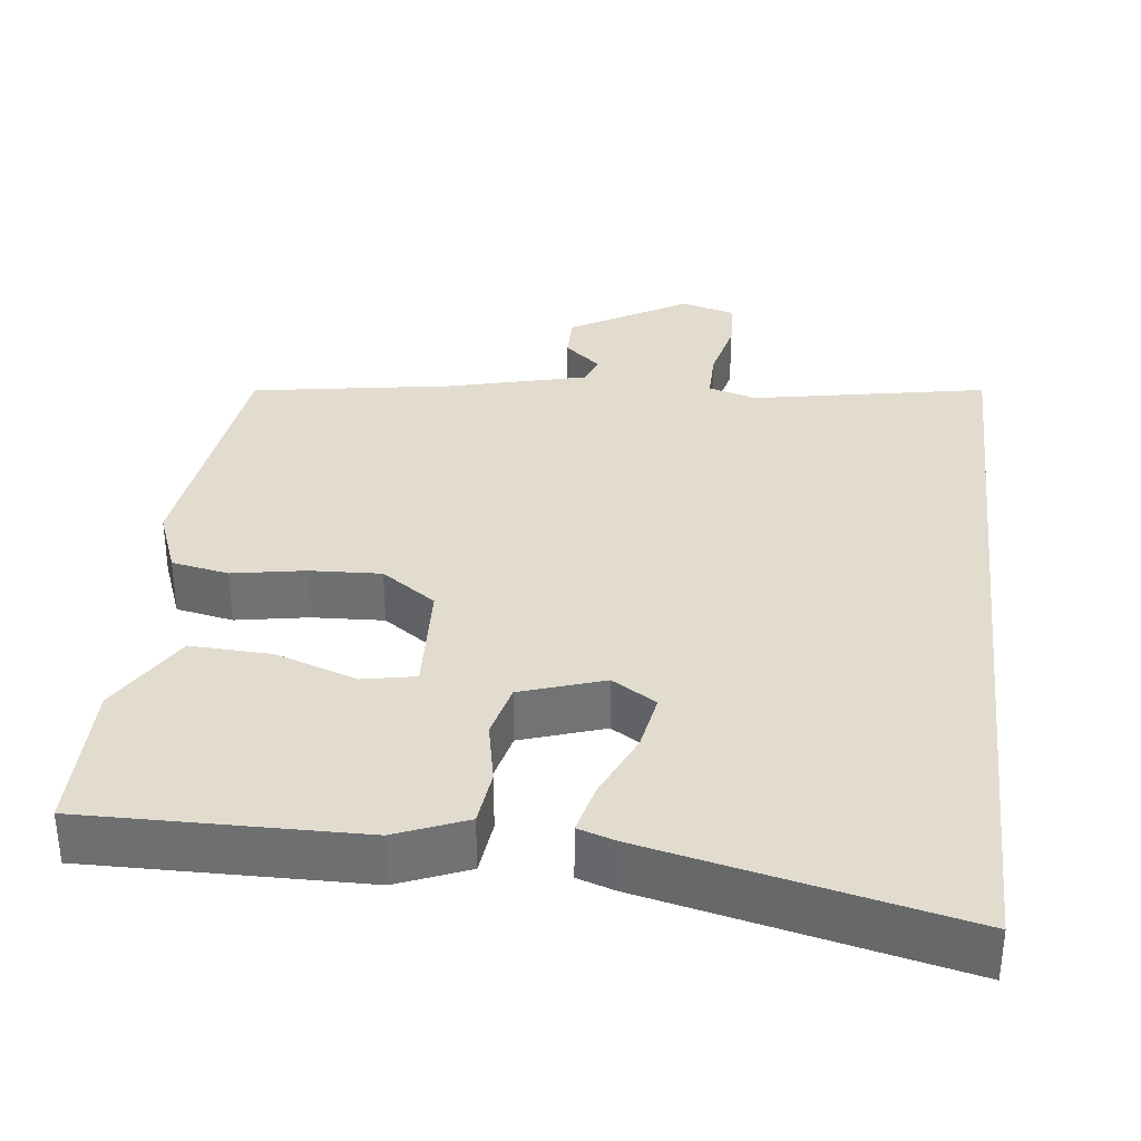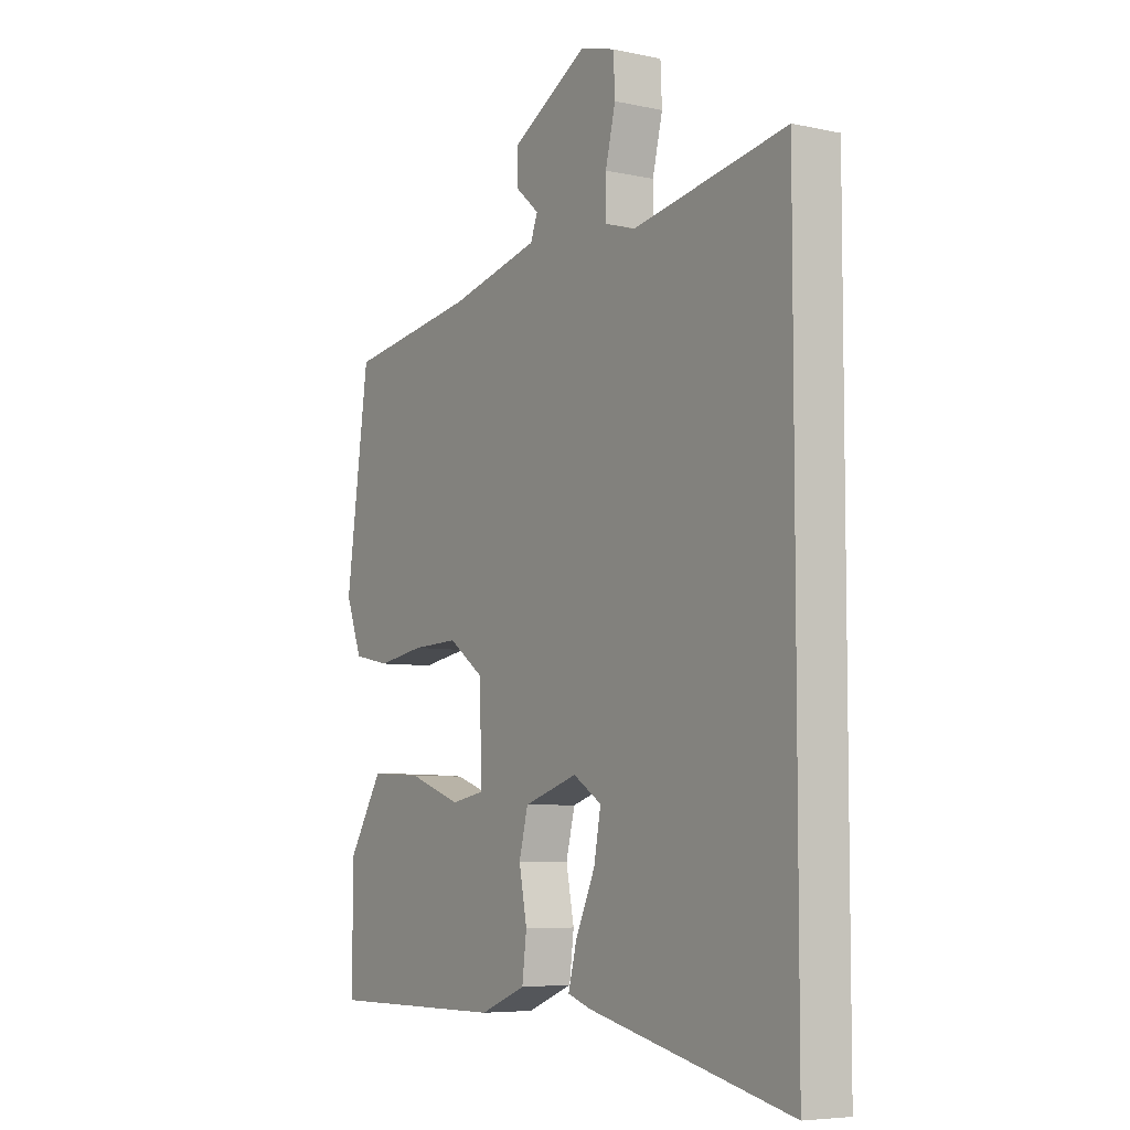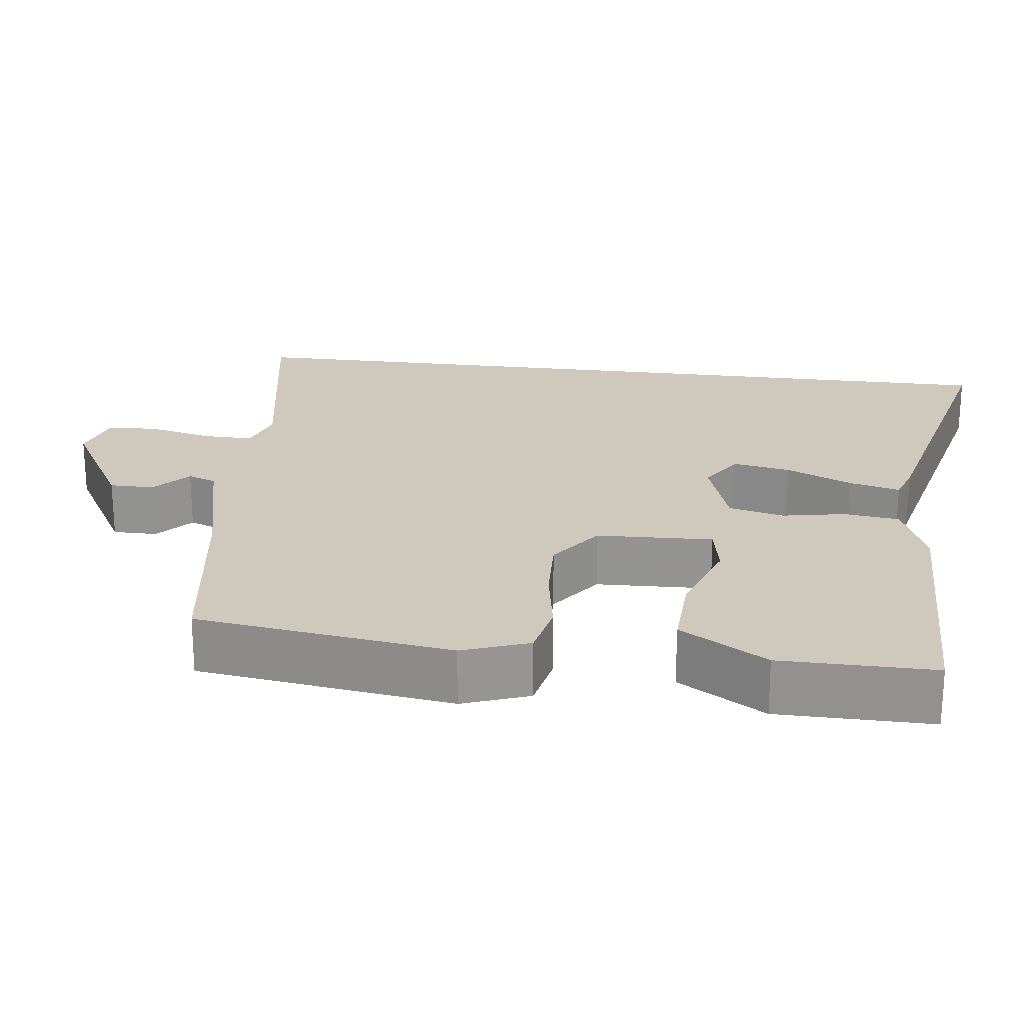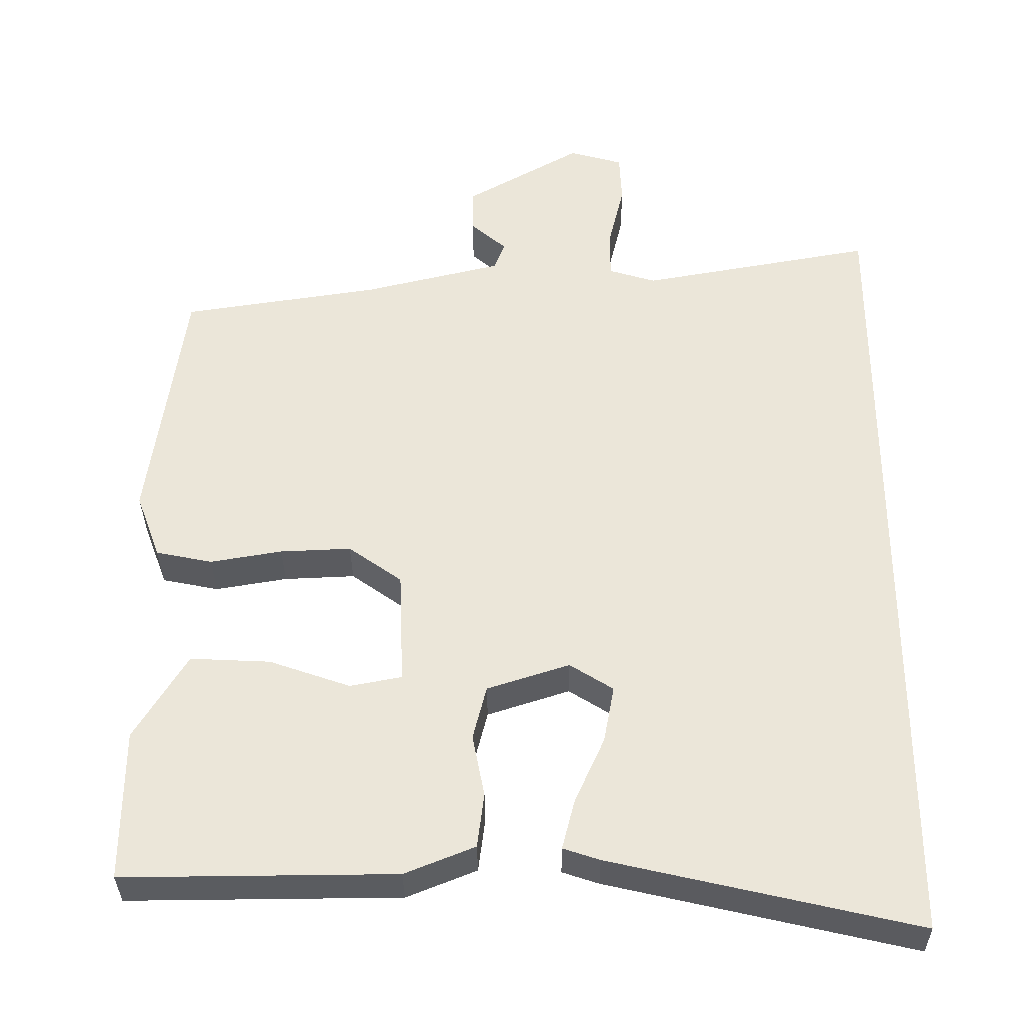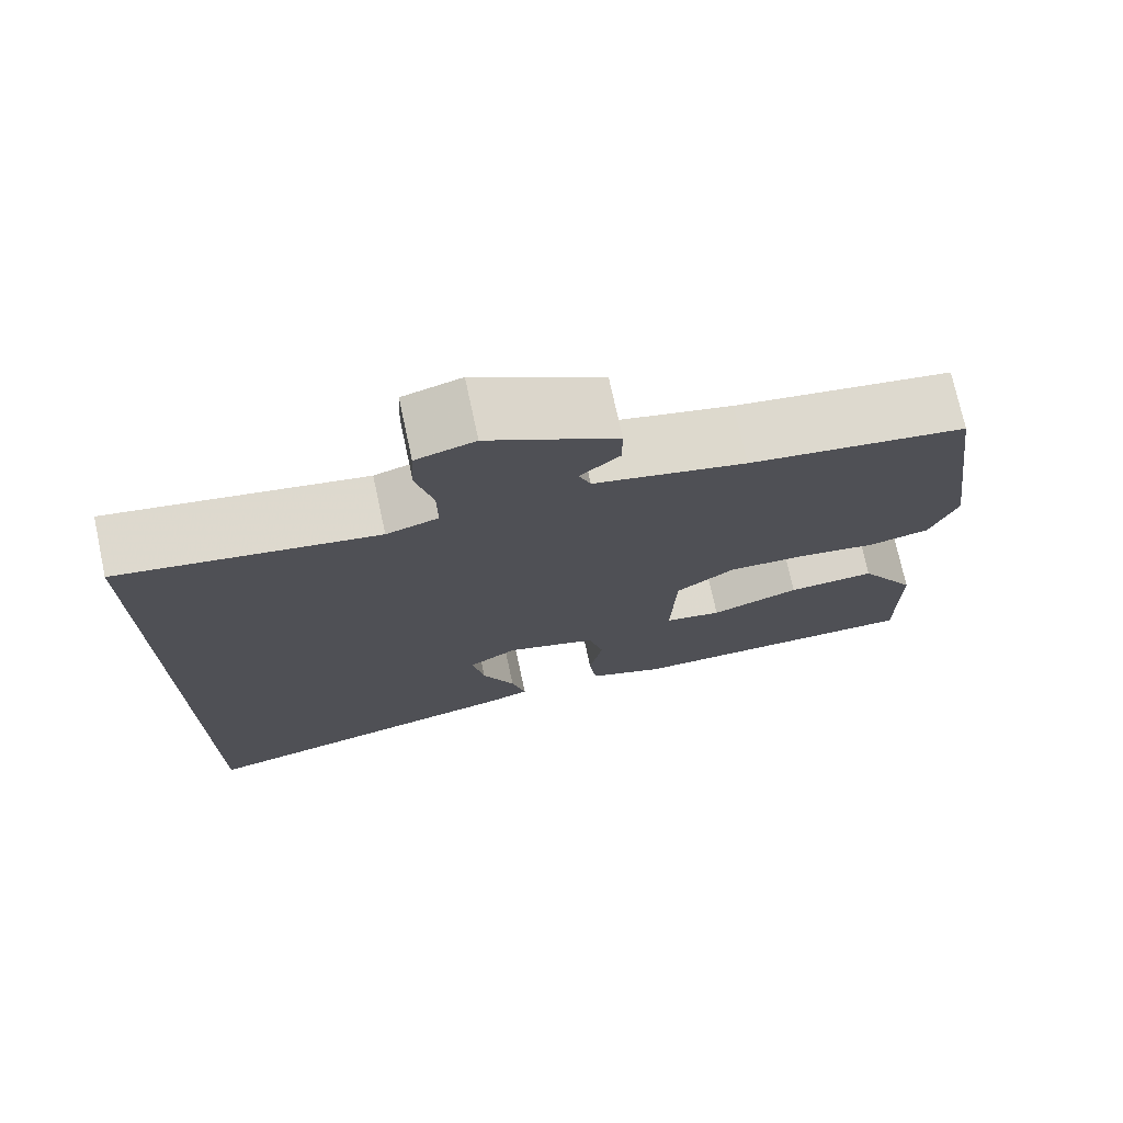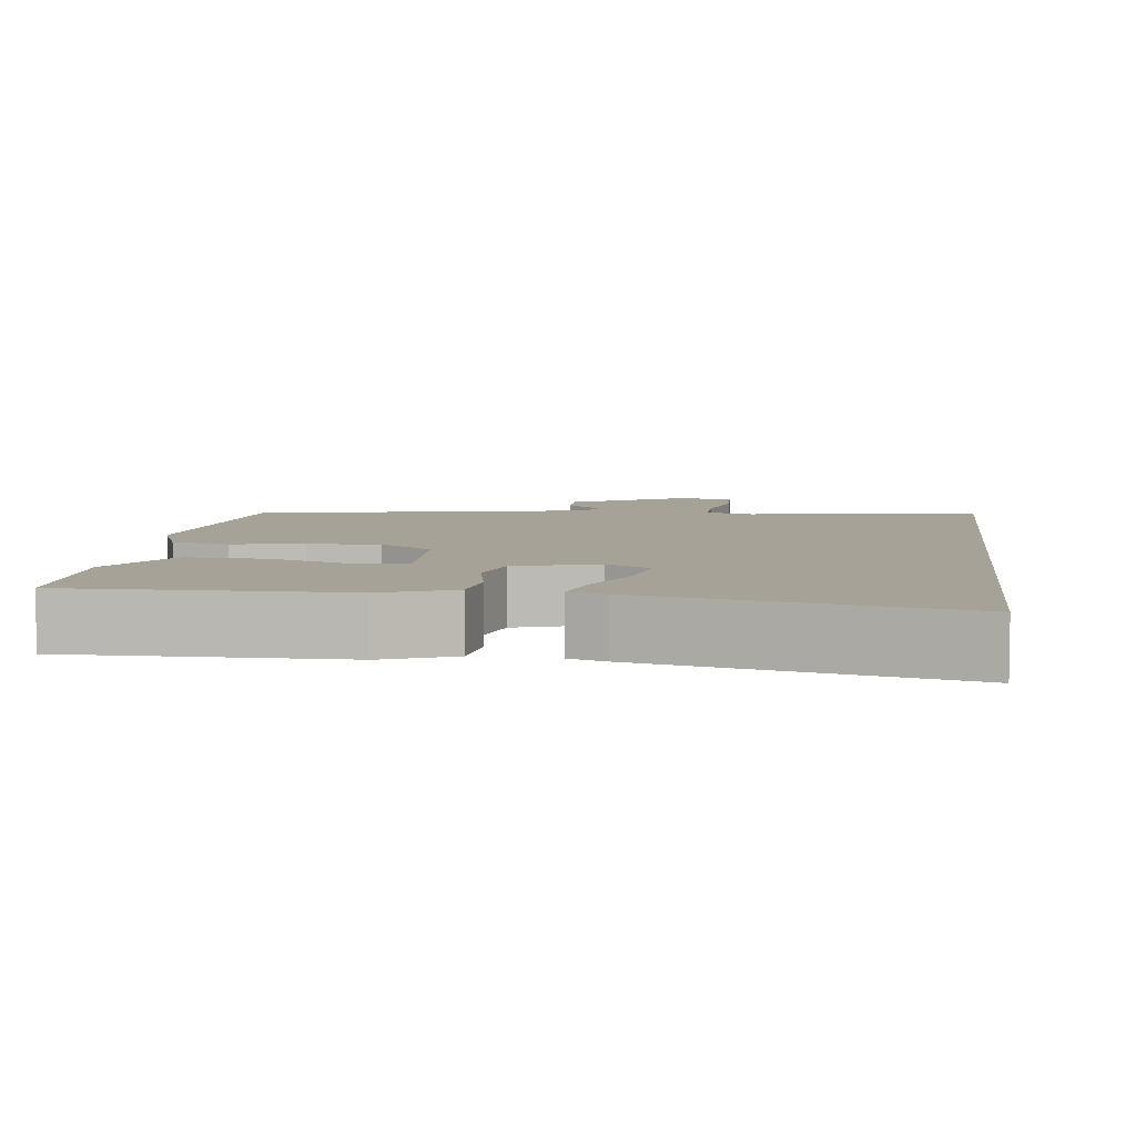
<metadata>
{"format":"obj","ext":"obj","renderer":"f3d","projection":"perspective","resolution":1024,"background":"white","views":[{"elev":34.6,"azim":-173.7,"up":"+Y"},{"elev":-6.2,"azim":-122.8,"up":"+Z"},{"elev":22.5,"azim":97.3,"up":"+Y"},{"elev":-33.8,"azim":-179.5,"up":"+Z"},{"elev":74.1,"azim":-12.2,"up":"+Z"},{"elev":6.4,"azim":-172.9,"up":"+Y"}]}
</metadata>
<code>
v 0.479 0.07 0.415
v 0.525 0.07 0.084
v 0.493 0.07 -0.002
v 0.419 0.07 -0.017
v 0.325 0.07 -0.001
v 0.232 0.07 0.003
v 0.162 0.07 -0.047
v 0.156 0.07 -0.197
v 0.224 0.07 -0.21
v 0.33 0.07 -0.173
v 0.435 0.07 -0.168
v 0.504 0.07 -0.281
v 0.505 0.07 -0.48
v 0.148 0.07 -0.477
v 0.056 0.07 -0.44
v 0.047 0.07 -0.368
v 0.063 0.07 -0.286
v 0.045 0.07 -0.215
v -0.063 0.07 -0.18
v -0.12 0.07 -0.216
v -0.106 0.07 -0.291
v -0.067 0.07 -0.377
v -0.05 0.07 -0.443
v -0.098 0.07 -0.459
v -0.5 0.07 -0.552
v -0.5 0.07 0.524
v -0.195 0.07 0.469
v -0.133 0.07 0.488
v -0.134 0.07 0.554
v -0.154 0.07 0.636
v -0.151 0.07 0.702
v -0.081 0.07 0.722
v 0.071 0.07 0.635
v 0.071 0.07 0.577
v 0.024 0.07 0.536
v 0.038 0.07 0.499
v 0.219 0.07 0.455
v 0.479 0 0.415
v 0.525 0 0.084
v 0.493 0 -0.002
v 0.419 0 -0.017
v 0.325 0 -0.001
v 0.232 0 0.003
v 0.162 0 -0.047
v 0.156 0 -0.197
v 0.224 0 -0.21
v 0.33 0 -0.173
v 0.435 0 -0.168
v 0.504 0 -0.281
v 0.505 0 -0.48
v 0.148 0 -0.477
v 0.056 0 -0.44
v 0.047 0 -0.368
v 0.063 0 -0.286
v 0.045 0 -0.215
v -0.063 0 -0.18
v -0.12 0 -0.216
v -0.106 0 -0.291
v -0.067 0 -0.377
v -0.05 0 -0.443
v -0.098 0 -0.459
v -0.5 0 -0.552
v -0.5 0 0.524
v -0.195 0 0.469
v -0.133 0 0.488
v -0.134 0 0.554
v -0.154 0 0.636
v -0.151 0 0.702
v -0.081 0 0.722
v 0.071 0 0.635
v 0.071 0 0.577
v 0.024 0 0.536
v 0.038 0 0.499
v 0.219 0 0.455
f 33 34 35
f 32 33 35
f 31 32 35
f 30 31 35
f 29 30 35
f 28 29 35 36
f 27 28 36 37
f 24 25 26
f 23 24 26
f 22 23 26
f 21 22 26
f 20 21 26
f 19 20 26 27
f 27 37 1
f 19 27 1
f 18 19 1
f 15 16 17
f 14 15 17
f 13 14 17
f 12 13 17
f 11 12 17
f 10 11 17
f 9 10 17
f 8 9 17 18
f 3 4 5
f 2 3 5
f 1 2 5
f 1 5 6
f 7 8 18
f 7 18 1
f 1 6 7
f 72 71 70
f 72 70 69
f 72 69 68
f 72 68 67
f 72 67 66
f 73 72 66 65
f 74 73 65 64
f 63 62 61
f 63 61 60
f 63 60 59
f 63 59 58
f 63 58 57
f 64 63 57 56
f 38 74 64
f 38 64 56
f 38 56 55
f 54 53 52
f 54 52 51
f 54 51 50
f 54 50 49
f 54 49 48
f 54 48 47
f 54 47 46
f 55 54 46 45
f 42 41 40
f 42 40 39
f 42 39 38
f 43 42 38
f 55 45 44
f 38 55 44
f 44 43 38
f 1 38 39 2
f 2 39 40 3
f 3 40 41 4
f 4 41 42 5
f 5 42 43 6
f 6 43 44 7
f 7 44 45 8
f 8 45 46 9
f 9 46 47 10
f 10 47 48 11
f 11 48 49 12
f 12 49 50 13
f 13 50 51 14
f 14 51 52 15
f 15 52 53 16
f 16 53 54 17
f 17 54 55 18
f 18 55 56 19
f 19 56 57 20
f 20 57 58 21
f 21 58 59 22
f 22 59 60 23
f 23 60 61 24
f 24 61 62 25
f 25 62 63 26
f 26 63 64 27
f 27 64 65 28
f 28 65 66 29
f 29 66 67 30
f 30 67 68 31
f 31 68 69 32
f 32 69 70 33
f 33 70 71 34
f 34 71 72 35
f 35 72 73 36
f 36 73 74 37
f 37 74 38 1

</code>
